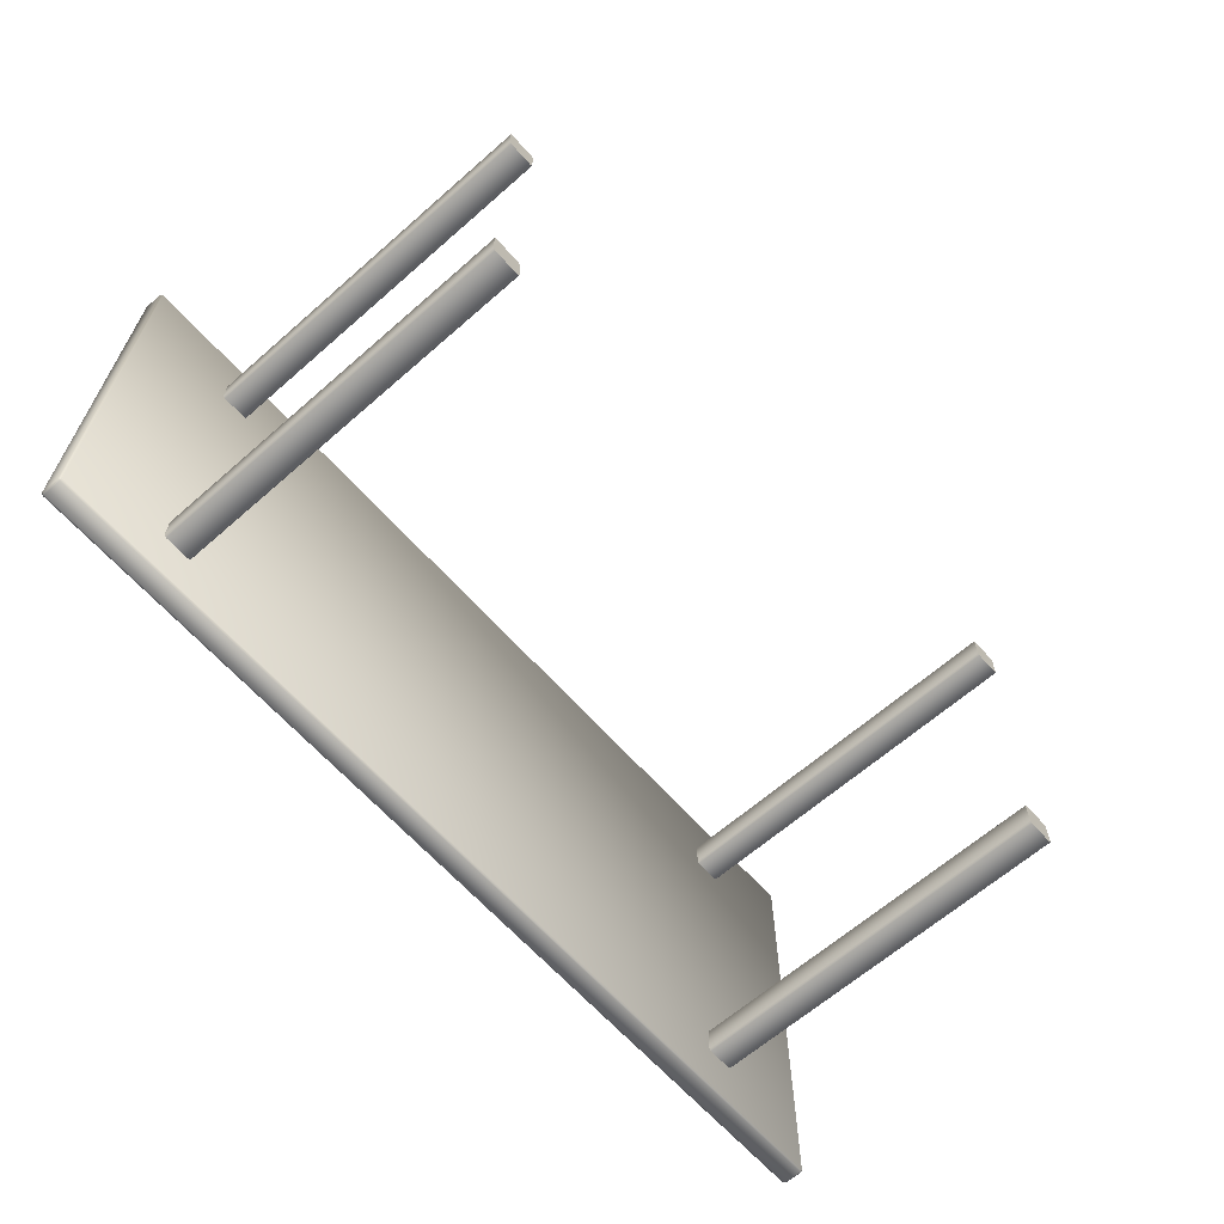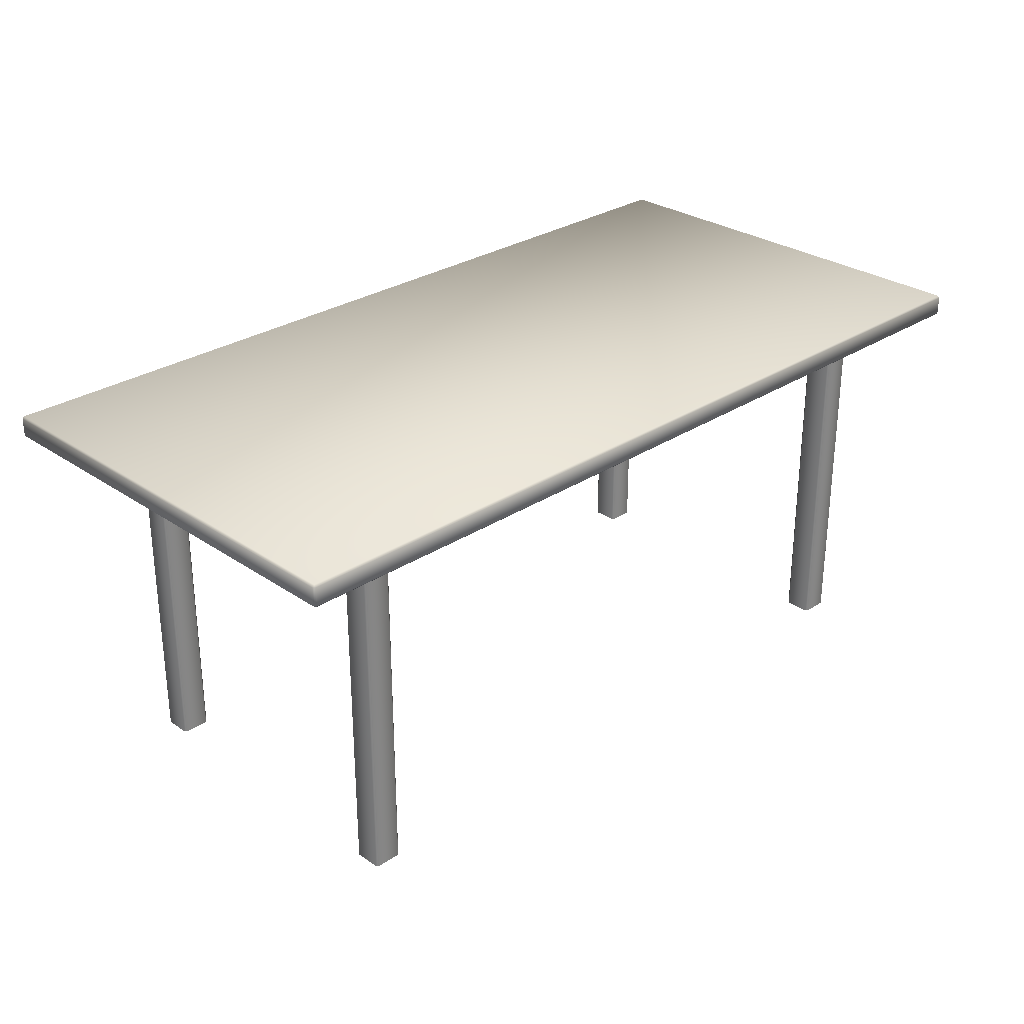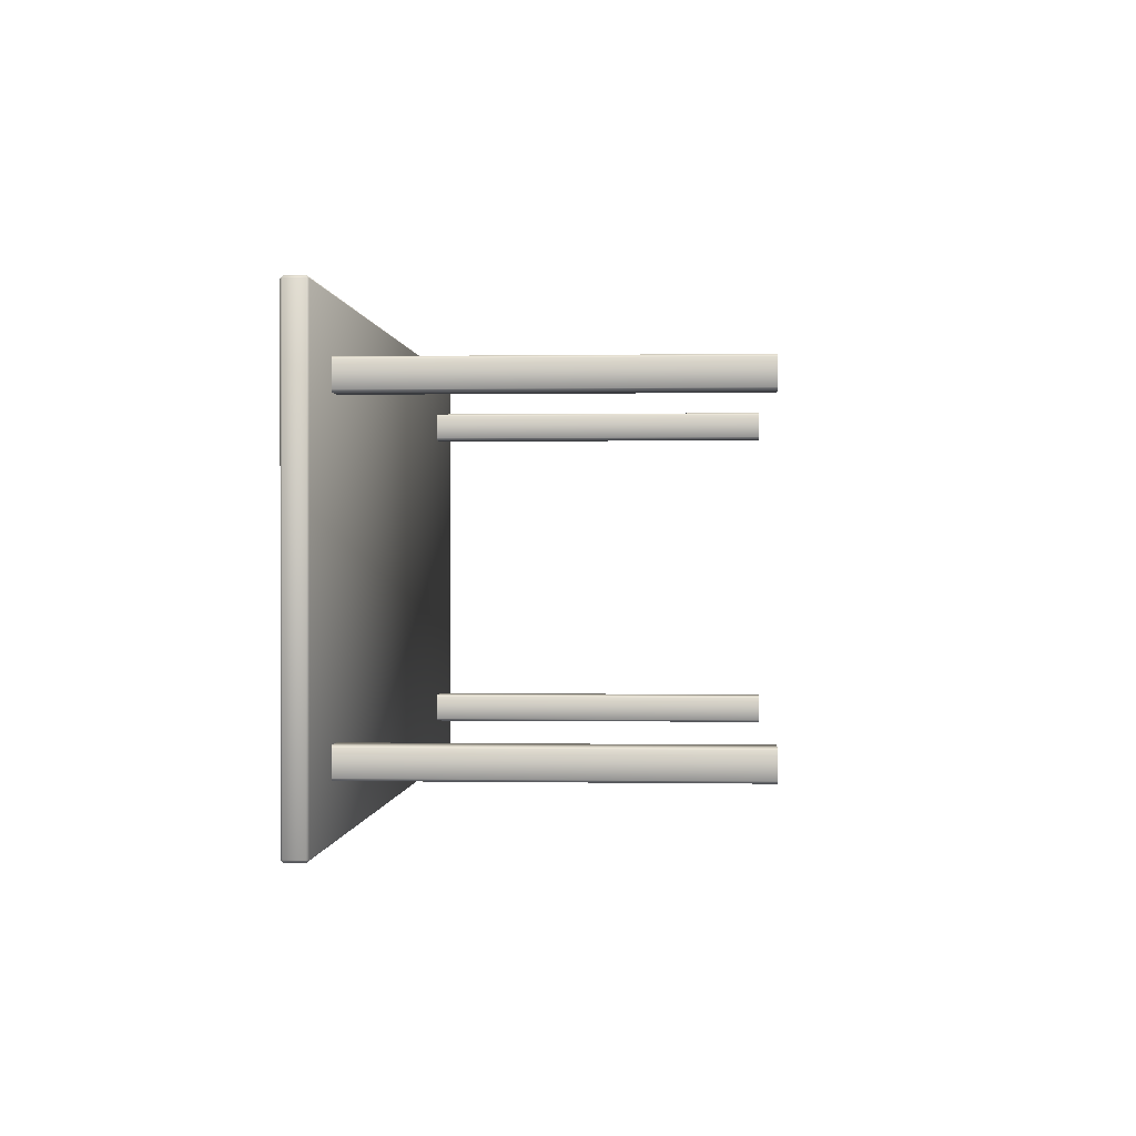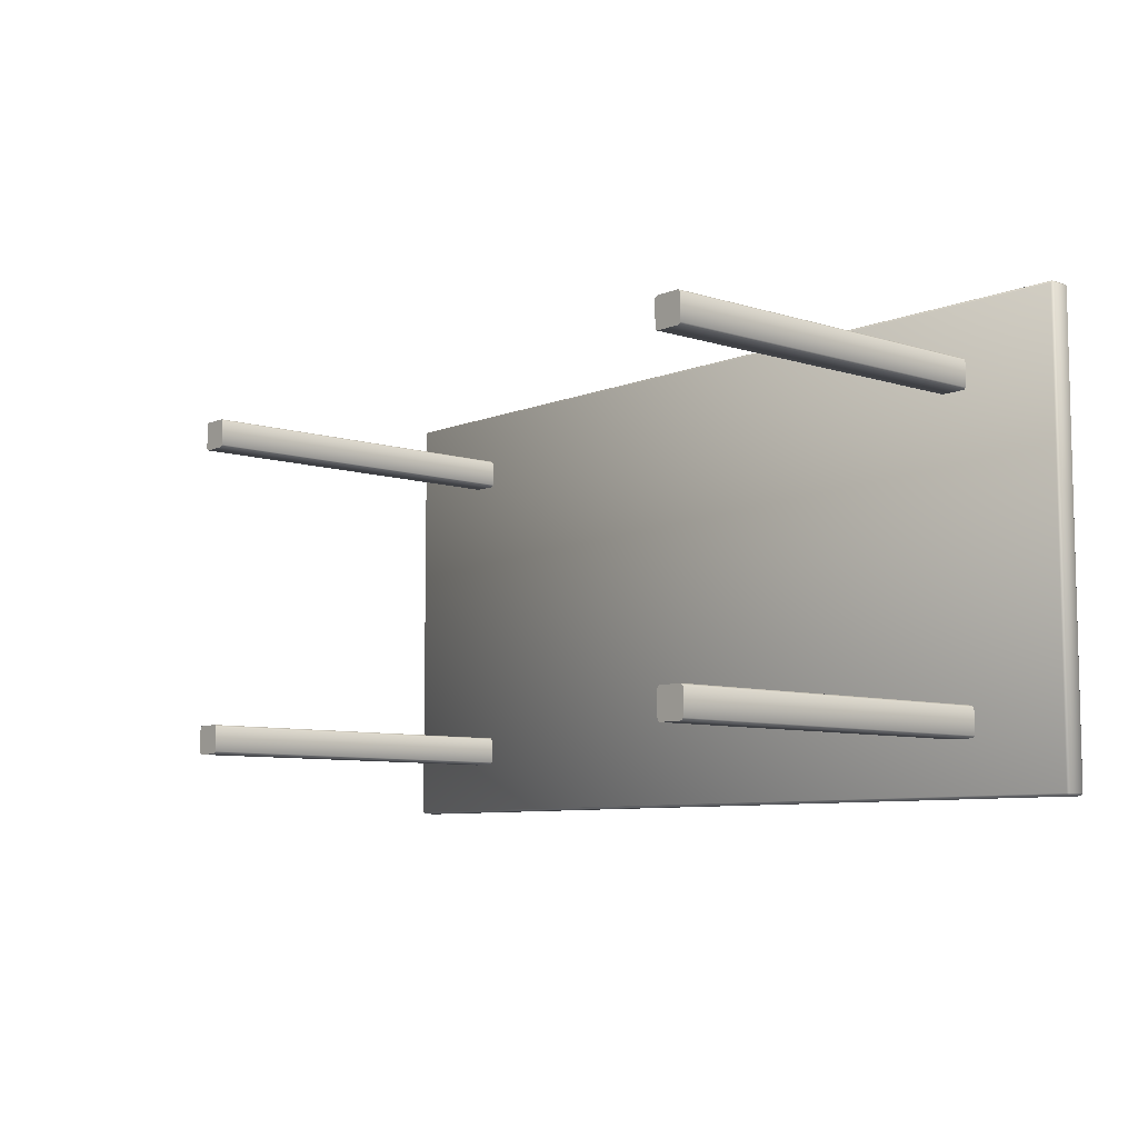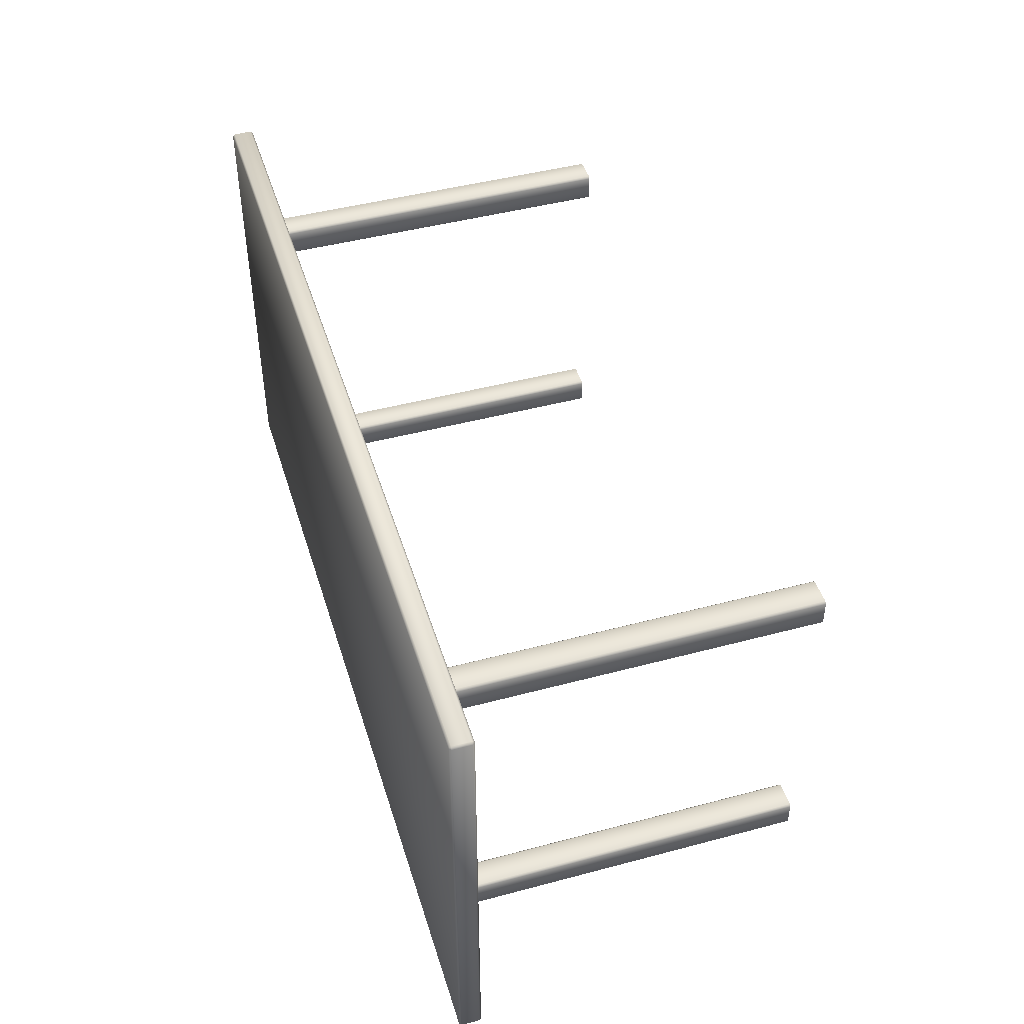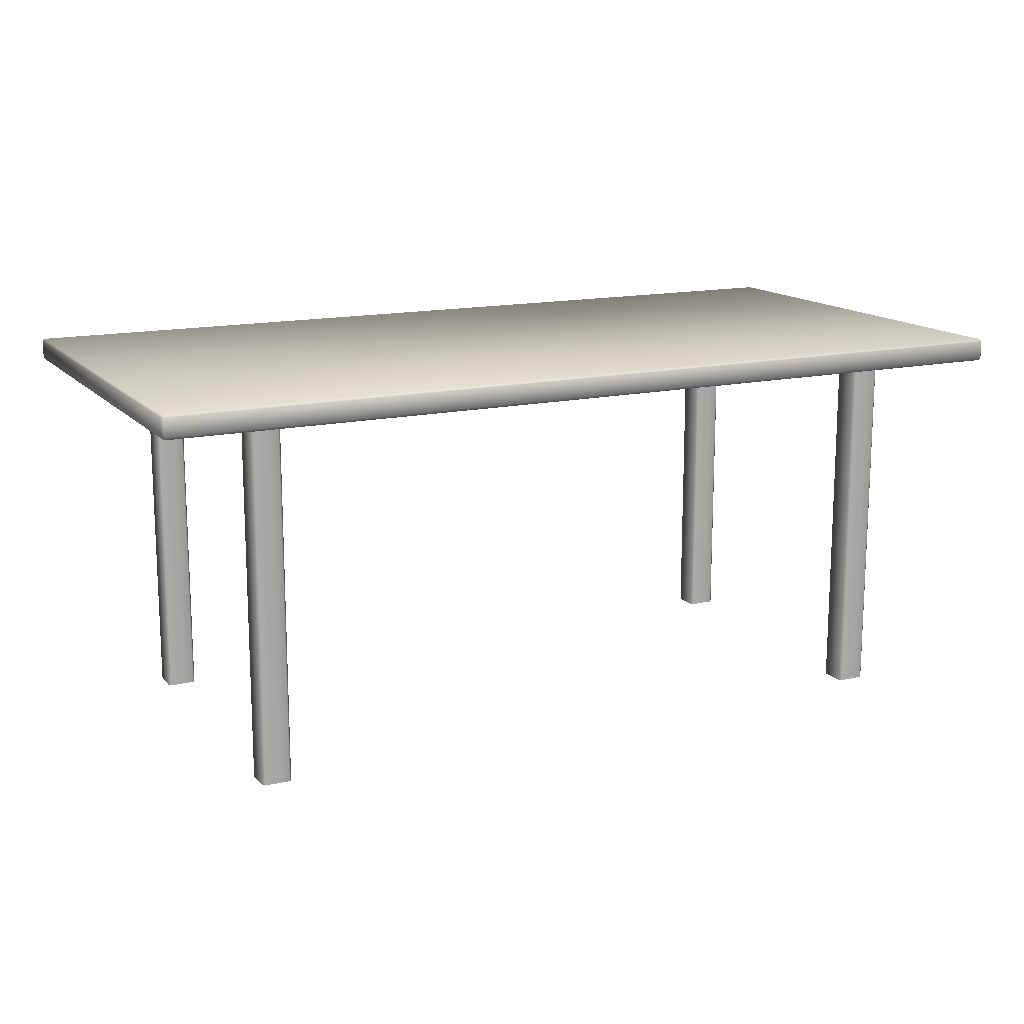
<metadata>
{"format":"obj","ext":"obj","renderer":"f3d","projection":"perspective","resolution":1024,"background":"white","views":[{"elev":-64.0,"azim":-48.5,"up":"+Z"},{"elev":28.8,"azim":-44.4,"up":"+Y"},{"elev":0.1,"azim":-86.2,"up":"+Z"},{"elev":-7.8,"azim":48.7,"up":"+Z"},{"elev":46.0,"azim":-107.0,"up":"+Z"},{"elev":14.7,"azim":-26.3,"up":"+Y"}]}
</metadata>
<code>
o Table_-_Rectangular
v 4 3.22 -1.98
v 3.98 3.22 -2
v 3.98 3.2 -1.98
v 3.98 3.38 2
v 3.98 3.4 1.98
v 4 3.38 1.98
v -2.89 -0 1.53
v -3.11 3.2 1.53
v -2.89 3.2 1.53
v -3.11 -0 1.53
v -3.13 3.2 1.51
v -3.13 -0 1.51
v 3.98 3.2 1.98
v -3.98 3.2 -1.98
v -3.98 3.2 1.98
v 3.98 3.2 -1.98
v 4 3.22 -1.98
v 4 3.22 1.98
v -3.98 3.22 -2
v 3.98 3.38 -2
v -3.98 3.38 -2
v 3.98 3.22 -2
v 3.98 3.2 -1.98
v -3.98 3.2 -1.98
v 4 3.38 -1.98
v 4 3.22 -1.98
v 3.98 3.4 -1.98
v -4 3.22 1.98
v -4 3.38 -1.98
v -4 3.38 1.98
v -4 3.22 -1.98
v -3.98 3.2 -1.98
v -3.98 3.2 1.98
v -3.98 3.22 -2
v -3.98 3.38 -2
v -3.98 3.4 -1.98
v -2.87 3.2 1.51
v -2.87 3.2 1.29
v -2.87 -0 1.29
v -2.87 -0 1.51
v -2.89 3.2 1.53
v -2.89 -0 1.53
v -2.89 0 -1.53
v -3.11 3.2 -1.53
v -3.11 0 -1.53
v -2.89 3.2 -1.53
v -2.87 3.2 -1.51
v -2.87 0 -1.51
v -2.87 -0 1.51
v -2.87 -0 1.29
v -2.89 -0 1.27
v -2.89 -0 1.53
v -3.11 -0 1.27
v -3.11 -0 1.53
v -3.13 -0 1.29
v -3.13 -0 1.51
v -3.11 -0 1.27
v -2.89 3.2 1.27
v -3.11 3.2 1.27
v -2.89 -0 1.27
v -2.87 3.2 1.29
v -2.87 -0 1.29
v -2.89 3.2 1.27
v -2.87 3.2 1.29
v -2.87 3.2 1.51
v -2.89 3.2 1.53
v -3.11 3.2 1.27
v -3.11 3.2 1.53
v -3.13 3.2 1.29
v -3.13 3.2 1.51
v -3.13 -0 1.51
v -3.13 3.2 1.29
v -3.13 3.2 1.51
v -3.13 -0 1.29
v -3.11 3.2 1.27
v -3.11 -0 1.27
v -2.87 3.2 -1.51
v -2.87 0 -1.51
v -2.87 0 -1.29
v -2.87 3.2 -1.29
v -2.89 3.2 -1.27
v -2.89 0 -1.27
v 2.89 -0 1.53
v 3.11 3.2 1.53
v 3.11 -0 1.53
v 2.89 3.2 1.53
v 2.87 3.2 1.51
v 2.87 -0 1.51
v -2.89 0 -1.27
v -2.87 0 -1.29
v -2.87 0 -1.51
v -2.89 0 -1.53
v -3.11 0 -1.27
v -3.11 0 -1.53
v -3.13 0 -1.29
v -3.13 0 -1.51
v -3.11 0 -1.27
v -2.89 3.2 -1.27
v -2.89 0 -1.27
v -3.11 3.2 -1.27
v -3.13 3.2 -1.29
v -3.13 0 -1.29
v -2.87 3.2 -1.51
v -2.87 3.2 -1.29
v -2.89 3.2 -1.27
v -2.89 3.2 -1.53
v -3.11 3.2 -1.27
v -3.11 3.2 -1.53
v -3.13 3.2 -1.29
v -3.13 3.2 -1.51
v -3.13 0 -1.51
v -3.13 3.2 -1.29
v -3.13 0 -1.29
v -3.13 3.2 -1.51
v -3.11 3.2 -1.53
v -3.11 0 -1.53
v 2.87 3.2 1.51
v 2.87 -0 1.51
v 2.87 -0 1.29
v 2.87 3.2 1.29
v 2.89 3.2 1.27
v 2.89 -0 1.27
v 2.89 0 -1.53
v 3.11 3.2 -1.53
v 2.89 3.2 -1.53
v 3.11 0 -1.53
v 3.13 3.2 -1.51
v 3.13 0 -1.51
v 3.11 -0 1.53
v 3.13 -0 1.51
v 3.13 -0 1.29
v 3.11 -0 1.27
v 2.89 -0 1.53
v 2.89 -0 1.27
v 2.87 -0 1.51
v 2.87 -0 1.29
v 3.11 -0 1.27
v 2.89 3.2 1.27
v 2.89 -0 1.27
v 3.11 3.2 1.27
v 3.13 3.2 1.29
v 3.13 -0 1.29
v 3.13 3.2 1.29
v 3.13 3.2 1.51
v 3.11 3.2 1.53
v 3.11 3.2 1.27
v 2.89 3.2 1.53
v 2.89 3.2 1.27
v 2.87 3.2 1.51
v 2.87 3.2 1.29
v 3.13 -0 1.51
v 3.13 3.2 1.29
v 3.13 -0 1.29
v 3.13 3.2 1.51
v 3.11 3.2 1.53
v 3.11 -0 1.53
v 2.87 3.2 -1.51
v 2.87 3.2 -1.29
v 2.87 0 -1.29
v 2.87 0 -1.51
v 2.89 3.2 -1.53
v 2.89 0 -1.53
v 3.13 0 -1.29
v 3.13 0 -1.51
v 3.11 0 -1.53
v 3.11 0 -1.27
v 2.89 0 -1.53
v 2.89 0 -1.27
v 2.87 0 -1.51
v 2.87 0 -1.29
v 3.11 0 -1.27
v 2.89 3.2 -1.27
v 3.11 3.2 -1.27
v 2.89 0 -1.27
v 2.87 3.2 -1.29
v 2.87 0 -1.29
v 3.11 3.2 -1.53
v 3.13 3.2 -1.51
v 3.13 3.2 -1.29
v 3.11 3.2 -1.27
v 2.89 3.2 -1.53
v 2.89 3.2 -1.27
v 2.87 3.2 -1.51
v 2.87 3.2 -1.29
v 3.13 0 -1.51
v 3.13 3.2 -1.29
v 3.13 3.2 -1.51
v 3.13 0 -1.29
v 3.11 3.2 -1.27
v 3.11 0 -1.27
v 3.98 3.22 2
v 4 3.22 1.98
v 3.98 3.2 1.98
v -3.98 3.2 1.98
v -3.98 3.22 2
v -4 3.22 1.98
v -4 3.38 1.98
v -3.98 3.38 2
v 3.98 3.38 2
v -3.98 3.4 1.98
v 4 3.22 1.98
v 3.98 3.22 2
v 3.98 3.38 2
v 4 3.38 1.98
v 4 3.22 -1.98
v 4 3.38 -1.98
v 3.98 3.4 -1.98
v 3.98 3.4 1.98
v -3.98 3.4 1.98
v -4 3.38 1.98
v -4 3.38 -1.98
v -3.98 3.4 -1.98
v 3.98 3.4 1.98
v -3.98 3.38 2
v 3.98 3.38 2
v 3.98 3.4 -1.98
v 3.98 3.38 -2
v -3.98 3.38 -2
f 3 2 1
f 6 5 4
f 9 8 7
f 8 10 7
f 8 11 10
f 11 12 10
f 15 14 13
f 14 16 13
f 16 17 13
f 17 18 13
f 21 20 19
f 20 22 19
f 22 23 19
f 23 24 19
f 20 25 22
f 25 26 22
f 27 25 20
f 30 29 28
f 29 31 28
f 31 32 28
f 32 33 28
f 34 32 31
f 35 34 31
f 29 35 31
f 36 35 29
f 39 38 37
f 40 39 37
f 37 41 40
f 41 42 40
f 45 44 43
f 44 46 43
f 46 47 43
f 47 48 43
f 51 50 49
f 49 52 51
f 52 53 51
f 52 54 53
f 54 55 53
f 54 56 55
f 59 58 57
f 58 60 57
f 58 61 60
f 61 62 60
f 65 64 63
f 63 66 65
f 63 67 66
f 67 68 66
f 67 69 68
f 69 70 68
f 73 72 71
f 72 74 71
f 72 75 74
f 75 76 74
f 79 78 77
f 80 79 77
f 80 81 79
f 81 82 79
f 85 84 83
f 84 86 83
f 86 87 83
f 87 88 83
f 91 90 89
f 89 92 91
f 89 93 92
f 93 94 92
f 93 95 94
f 95 96 94
f 99 98 97
f 98 100 97
f 100 101 97
f 101 102 97
f 105 104 103
f 103 106 105
f 106 107 105
f 106 108 107
f 108 109 107
f 108 110 109
f 113 112 111
f 112 114 111
f 114 115 111
f 115 116 111
f 119 118 117
f 120 119 117
f 120 121 119
f 121 122 119
f 125 124 123
f 124 126 123
f 124 127 126
f 127 128 126
f 131 130 129
f 129 132 131
f 129 133 132
f 133 134 132
f 133 135 134
f 135 136 134
f 139 138 137
f 138 140 137
f 140 141 137
f 141 142 137
f 145 144 143
f 143 146 145
f 146 147 145
f 146 148 147
f 148 149 147
f 148 150 149
f 153 152 151
f 152 154 151
f 154 155 151
f 155 156 151
f 159 158 157
f 160 159 157
f 157 161 160
f 161 162 160
f 165 164 163
f 163 166 165
f 166 167 165
f 166 168 167
f 168 169 167
f 168 170 169
f 173 172 171
f 172 174 171
f 172 175 174
f 175 176 174
f 179 178 177
f 177 180 179
f 177 181 180
f 181 182 180
f 181 183 182
f 183 184 182
f 187 186 185
f 186 188 185
f 186 189 188
f 189 190 188
f 193 192 191
f 194 193 191
f 195 194 191
f 196 194 195
f 197 196 195
f 198 195 191
f 198 197 195
f 199 198 191
f 200 197 198
f 203 202 201
f 204 203 201
f 201 205 204
f 205 206 204
f 206 207 204
f 207 208 204
f 211 210 209
f 212 211 209
f 212 209 213
f 209 214 213
f 214 215 213
f 216 212 213
f 216 217 212
f 217 218 212

</code>
